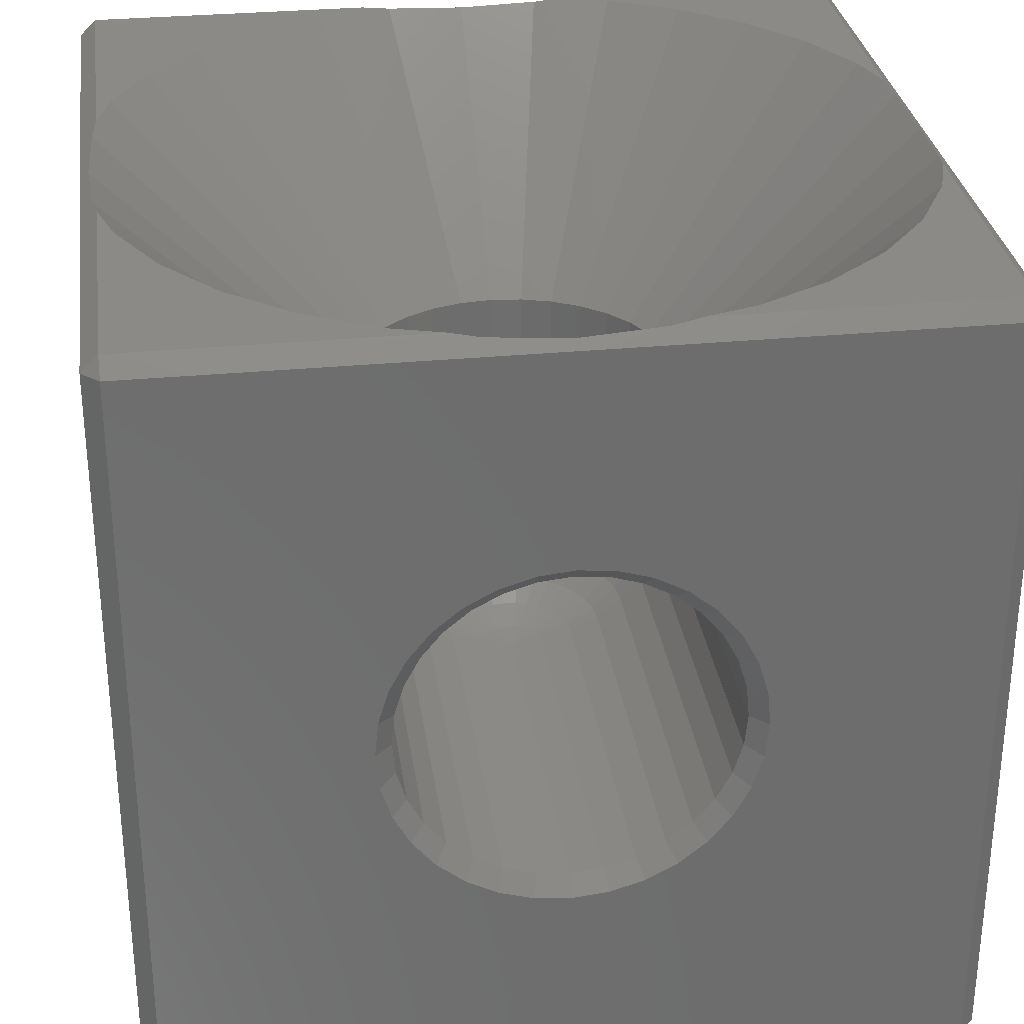
<metadata>
{"format":"stl","ext":"stl","renderer":"f3d","projection":"perspective","resolution":1024,"background":"white","views":[{"elev":30.5,"azim":172.1,"up":"+Z"}]}
</metadata>
<code>
# stl→obj: 400 verts, 800 faces
v 0.4819 0.4981 0
v 0.5 0.48 -0.48
v 0.48 0.5 -0.48
v 0.48 0.5 -0.22
v 0.48 0.5 -0.2158
v 0.48 0.5 -0.2033
v 0.48 0.5 -0.1829
v 0.48 0.5 -0.1556
v 0.48 0.5 -0.1222
v 0.48 0.5 -0.08419
v 0.48 0.5 -0.04292
v 0.48 0.5 0
v 0.48 0.5 0.04292
v 0.48 0.5 0.08419
v 0.48 0.5 0.1222
v 0.48 0.5 0.1556
v 0.48 0.5 0.1829
v 0.48 0.5 0.2033
v 0.48 0.5 0.2158
v 0.48 0.5 0.22
v 0.48 0.5 0.48
v 0.5 0.48 0.48
v -0.4819 0.4981 0
v -0.48 0.5 0.22
v -0.48 0.5 0.2158
v -0.48 0.5 0.2033
v -0.48 0.5 0.1829
v -0.48 0.5 0.1556
v -0.48 0.5 0.1222
v -0.48 0.5 0.08419
v -0.48 0.5 0.04292
v -0.48 0.5 0
v -0.48 0.5 -0.04292
v -0.48 0.5 -0.08419
v -0.48 0.5 -0.1222
v -0.48 0.5 -0.1556
v -0.48 0.5 -0.1829
v -0.48 0.5 -0.2033
v -0.48 0.5 -0.2158
v -0.48 0.5 -0.22
v -0.48 0.5 -0.48
v -0.5 0.48 -0.48
v -0.5 0.48 0.48
v -0.48 0.5 0.48
v -0.5 0 0.2057
v -0.5 -0.48 -0.48
v -0.5 -0.48 0.48
v -0.5 -0.09652 0.48
v -0.5 0 0.48
v -0.5 0.09652 0.48
v -0.48 -0.5 -0.48
v -0.48 -0.5 0.48
v 0 -0.5 0.2057
v 0.48 -0.5 -0.48
v 0.48 -0.5 0.48
v 0.09652 -0.5 0.48
v 0 -0.5 0.48
v -0.09652 -0.5 0.48
v 0.5 -0.48 -0.48
v 0.5 -0.48 0.48
v 0.5 0 0.2057
v 0.5 0.09652 0.48
v 0.5 0 0.48
v 0.5 -0.09652 0.48
v 0.48 0.48 0.5
v -0.48 0.48 0.5
v -0.48 -0.48 0.5
v 0.48 -0.48 0.5
v 0.48 -0.48 -0.5
v -0.48 -0.48 -0.5
v -0.48 0.48 -0.5
v 0.48 0.48 -0.5
v 0.1663 0.1111 0.2
v 0.1848 0.07654 0.2
v 0.4619 0.1913 0.5
v 0.4157 0.2778 0.5
v 0.1414 0.1414 0.2
v 0.3536 0.3536 0.5
v 0.2778 0.4157 0.5
v 0.1111 0.1663 0.2
v 0.1913 0.4619 0.5
v 0.07654 0.1848 0.2
v 0.1071 0.3616 0.379
v 0.1318 0.48 0.5
v 0.09652 0.4853 0.4948
v 0.03902 0.1962 0.2
v -0.1913 0.4619 0.5
v -0.2778 0.4157 0.5
v -0.1111 0.1663 0.2
v -0.07654 0.1848 0.2
v -0.3536 0.3536 0.5
v -0.1414 0.1414 0.2
v -0.4157 0.2778 0.5
v -0.1663 0.1111 0.2
v -0.4619 0.1913 0.5
v -0.1848 0.07654 0.2
v -0.3616 0.1071 0.379
v -0.48 0.1318 0.5
v -0.4853 0.09652 0.4948
v -0.1962 0.03902 0.2
v -0.4619 -0.1913 0.5
v -0.4157 -0.2778 0.5
v -0.1663 -0.1111 0.2
v -0.1848 -0.07654 0.2
v -0.3536 -0.3536 0.5
v -0.1414 -0.1414 0.2
v -0.2778 -0.4157 0.5
v -0.1111 -0.1663 0.2
v -0.1913 -0.4619 0.5
v -0.07654 -0.1848 0.2
v -0.1071 -0.3616 0.379
v -0.1318 -0.48 0.5
v -0.09652 -0.4853 0.4948
v -0.03902 -0.1962 0.2
v 0.1111 -0.1663 0.2
v 0.07654 -0.1848 0.2
v 0.1913 -0.4619 0.5
v 0.2778 -0.4157 0.5
v 0.1414 -0.1414 0.2
v 0.3536 -0.3536 0.5
v 0.4157 -0.2778 0.5
v 0.1663 -0.1111 0.2
v 0.4619 -0.1913 0.5
v 0.1848 -0.07654 0.2
v 0.3616 -0.1071 0.379
v 0.48 -0.1318 0.5
v 0.4853 -0.09652 0.4948
v 0.1962 -0.03902 0.2
v 0.1962 0.03902 0.2
v 0.2 0 0.2
v 0.49 0 0.49
v 0.4853 0.09652 0.4948
v 0.3616 0.1071 0.379
v 0.48 0.1318 0.5
v 0 0.49 0.49
v 0 0.2 0.2
v -0.09652 0.4853 0.4948
v -0.03902 0.1962 0.2
v -0.1071 0.3616 0.379
v -0.1318 0.48 0.5
v -0.49 0 0.49
v -0.2 0 0.2
v -0.4853 -0.09652 0.4948
v -0.1962 -0.03902 0.2
v -0.3616 -0.1071 0.379
v -0.48 -0.1318 0.5
v 0 -0.2 0.2
v 0 -0.49 0.49
v 0.03902 -0.1962 0.2
v 0.09652 -0.4853 0.4948
v 0.1071 -0.3616 0.379
v 0.1318 -0.48 0.5
v 0.257 0.4891 0.491
v 0.09652 0.5 0.48
v 0 0.5 0.48
v -0.09652 0.5 0.48
v -0.257 0.4891 0.491
v -0.4845 0.2985 0.4955
v -0.48 0.1913 0.5
v -0.48 0.2778 0.5
v -0.48 0.3536 0.5
v -0.48 0.4157 0.5
v -0.48 0.4619 0.5
v -0.4845 -0.2985 0.4955
v -0.48 -0.4619 0.5
v -0.48 -0.4157 0.5
v -0.48 -0.3536 0.5
v -0.48 -0.2778 0.5
v -0.48 -0.1913 0.5
v 0.257 -0.4891 0.491
v -0.257 -0.4891 0.491
v 0.4845 0.2985 0.4955
v 0.48 0.4619 0.5
v 0.48 0.4157 0.5
v 0.48 0.3536 0.5
v 0.48 0.2778 0.5
v 0.48 0.1913 0.5
v 0.4845 -0.2985 0.4955
v 0.48 -0.1913 0.5
v 0.48 -0.2778 0.5
v 0.48 -0.3536 0.5
v 0.48 -0.4157 0.5
v 0.48 -0.4619 0.5
v 0.1962 0.03902 0.03902
v 0.2 0 0
v 0.1848 0.07654 0.07654
v 0.1663 0.1111 0.1111
v 0.1414 0.1414 0.1414
v 0.1111 0.1663 0.1663
v -0.1414 0.1414 0.1414
v -0.1111 0.1663 0.1663
v -0.1663 0.1111 0.1111
v -0.1848 0.07654 0.07654
v -0.1962 0.03902 0.03902
v -0.2 0 0
v -0.1962 -0.03902 0
v -0.1848 -0.07654 0
v -0.1663 -0.1111 0
v -0.1414 -0.1414 0
v -0.1111 -0.1663 0
v -0.07654 -0.1848 0
v -0.03902 -0.1962 0
v 0 -0.2 0
v 0.03902 -0.1962 0
v 0.07654 -0.1848 0
v 0.1111 -0.1663 0
v 0.1414 -0.1414 0
v 0.1663 -0.1111 0
v 0.1848 -0.07654 0
v 0.1962 -0.03902 0
v 0.1962 0 -0.03902
v 0.1924 -0.03827 -0.03902
v 0.1848 0 -0.07654
v 0.1812 -0.03605 -0.07654
v 0.1663 0 -0.1111
v 0.1631 -0.03244 -0.1111
v 0.1414 0 -0.1414
v 0.1387 -0.02759 -0.1414
v 0.1111 0 -0.1663
v 0.109 -0.02168 -0.1663
v 0.07654 0 -0.1848
v 0.07507 -0.01493 -0.1848
v 0.03902 0 -0.1962
v 0.03827 -0.00761 -0.1962
v 0 0 -0.2
v 0.1812 -0.07507 -0.03902
v 0.1707 -0.07071 -0.07654
v 0.1536 -0.06364 -0.1111
v 0.1307 -0.05412 -0.1414
v 0.1027 -0.04252 -0.1663
v 0.07071 -0.02929 -0.1848
v 0.03605 -0.01493 -0.1962
v 0.1631 -0.109 -0.03902
v 0.1536 -0.1027 -0.07654
v 0.1383 -0.09239 -0.1111
v 0.1176 -0.07857 -0.1414
v 0.09239 -0.06173 -0.1663
v 0.06364 -0.04252 -0.1848
v 0.03244 -0.02168 -0.1962
v 0.1387 -0.1387 -0.03902
v 0.1307 -0.1307 -0.07654
v 0.1176 -0.1176 -0.1111
v 0.1 -0.1 -0.1414
v 0.07857 -0.07857 -0.1663
v 0.05412 -0.05412 -0.1848
v 0.02759 -0.02759 -0.1962
v 0.109 -0.1631 -0.03902
v 0.1027 -0.1536 -0.07654
v 0.09239 -0.1383 -0.1111
v 0.07857 -0.1176 -0.1414
v 0.06173 -0.09239 -0.1663
v 0.04252 -0.06364 -0.1848
v 0.02168 -0.03244 -0.1962
v 0.07507 -0.1812 -0.03902
v 0.07071 -0.1707 -0.07654
v 0.06364 -0.1536 -0.1111
v 0.05412 -0.1307 -0.1414
v 0.04252 -0.1027 -0.1663
v 0.02929 -0.07071 -0.1848
v 0.01493 -0.03605 -0.1962
v 0.03827 -0.1924 -0.03902
v 0.03605 -0.1812 -0.07654
v 0.03244 -0.1631 -0.1111
v 0.02759 -0.1387 -0.1414
v 0.02168 -0.109 -0.1663
v 0.01493 -0.07507 -0.1848
v 0.00761 -0.03827 -0.1962
v 0 -0.1962 -0.03902
v 0 -0.1848 -0.07654
v 0 -0.1663 -0.1111
v 0 -0.1414 -0.1414
v 0 -0.1111 -0.1663
v 0 -0.07654 -0.1848
v 0 -0.03902 -0.1962
v -0.03827 -0.1924 -0.03902
v -0.03605 -0.1812 -0.07654
v -0.03244 -0.1631 -0.1111
v -0.02759 -0.1387 -0.1414
v -0.02168 -0.109 -0.1663
v -0.01493 -0.07507 -0.1848
v -0.00761 -0.03827 -0.1962
v -0.07507 -0.1812 -0.03902
v -0.07071 -0.1707 -0.07654
v -0.06364 -0.1536 -0.1111
v -0.05412 -0.1307 -0.1414
v -0.04252 -0.1027 -0.1663
v -0.02929 -0.07071 -0.1848
v -0.01493 -0.03605 -0.1962
v -0.109 -0.1631 -0.03902
v -0.1027 -0.1536 -0.07654
v -0.09239 -0.1383 -0.1111
v -0.07857 -0.1176 -0.1414
v -0.06173 -0.09239 -0.1663
v -0.04252 -0.06364 -0.1848
v -0.02168 -0.03244 -0.1962
v -0.1387 -0.1387 -0.03902
v -0.1307 -0.1307 -0.07654
v -0.1176 -0.1176 -0.1111
v -0.1 -0.1 -0.1414
v -0.07857 -0.07857 -0.1663
v -0.05412 -0.05412 -0.1848
v -0.02759 -0.02759 -0.1962
v -0.1631 -0.109 -0.03902
v -0.1536 -0.1027 -0.07654
v -0.1383 -0.09239 -0.1111
v -0.1176 -0.07857 -0.1414
v -0.09239 -0.06173 -0.1663
v -0.06364 -0.04252 -0.1848
v -0.03244 -0.02168 -0.1962
v -0.1812 -0.07507 -0.03902
v -0.1707 -0.07071 -0.07654
v -0.1536 -0.06364 -0.1111
v -0.1307 -0.05412 -0.1414
v -0.1027 -0.04252 -0.1663
v -0.07071 -0.02929 -0.1848
v -0.03605 -0.01493 -0.1962
v -0.1924 -0.03827 -0.03902
v -0.1812 -0.03605 -0.07654
v -0.1631 -0.03244 -0.1111
v -0.1387 -0.02759 -0.1414
v -0.109 -0.02168 -0.1663
v -0.07507 -0.01493 -0.1848
v -0.03827 -0.00761 -0.1962
v -0.1962 0 -0.03902
v -0.1848 0 -0.07654
v -0.1663 0 -0.1111
v -0.1414 0 -0.1414
v -0.1111 0 -0.1663
v -0.07654 0 -0.1848
v -0.03902 0 -0.1962
v 0.03902 0.48 0.1962
v 0.03902 0.1962 0.1962
v 0 0.48 0.2
v -0.03902 0.1962 0.1962
v -0.03902 0.48 0.1962
v 0.1111 0.48 0.1663
v 0.07654 0.1848 0.1848
v 0.07654 0.48 0.1848
v -0.07654 0.1848 0.1848
v -0.07654 0.48 0.1848
v -0.1111 0.48 0.1663
v 0 0.5 0.3825
v 0 0.5 0.22
v -0.04292 0.5 0.2158
v 0.04292 0.5 0.2158
v -0.08419 0.5 0.2033
v 0.08419 0.5 0.2033
v -0.1222 0.5 0.1829
v 0.1222 0.5 0.1829
v -0.1556 0.5 0.1556
v 0.1556 0.5 0.1556
v -0.1829 0.5 0.1222
v 0.1829 0.5 0.1222
v -0.2033 0.5 0.08419
v 0.2033 0.5 0.08419
v -0.2158 0.5 0.04292
v 0.2158 0.5 0.04292
v -0.22 0.5 0
v 0.22 0.5 0
v -0.2158 0.5 -0.04292
v 0.2158 0.5 -0.04292
v -0.2033 0.5 -0.08419
v 0.2033 0.5 -0.08419
v -0.1829 0.5 -0.1222
v 0.1829 0.5 -0.1222
v -0.1556 0.5 -0.1556
v 0.1556 0.5 -0.1556
v -0.1222 0.5 -0.1829
v 0.1222 0.5 -0.1829
v -0.08419 0.5 -0.2033
v 0.08419 0.5 -0.2033
v -0.04292 0.5 -0.2158
v 0.04292 0.5 -0.2158
v 0 0.5 -0.22
v 0 0.5 -0.324
v 0.2 0.48 0
v 0.1962 0.48 0.03902
v 0.1848 0.48 0.07654
v 0.1663 0.48 0.1111
v -0.1414 0.48 0.1414
v -0.1663 0.48 0.1111
v -0.1848 0.48 0.07654
v -0.1962 0.48 0.03902
v 0.1414 0.48 0.1414
v 0.1962 0.48 -0.03902
v 0.1848 0.48 -0.07654
v 0.1663 0.48 -0.1111
v 0.1414 0.48 -0.1414
v 0.1111 0.48 -0.1663
v 0.07654 0.48 -0.1848
v 0.03902 0.48 -0.1962
v 0 0.48 -0.2
v -0.03902 0.48 -0.1962
v -0.07654 0.48 -0.1848
v -0.1111 0.48 -0.1663
v -0.1414 0.48 -0.1414
v -0.1663 0.48 -0.1111
v -0.1848 0.48 -0.07654
v -0.1962 0.48 -0.03902
v -0.2 0.48 0
f 1 2 3
f 1 3 4
f 1 4 5
f 1 5 6
f 1 6 7
f 1 7 8
f 1 8 9
f 1 9 10
f 1 10 11
f 1 11 12
f 1 12 13
f 1 13 14
f 1 14 15
f 1 15 16
f 1 16 17
f 1 17 18
f 1 18 19
f 1 19 20
f 1 20 21
f 1 21 22
f 1 22 2
f 23 24 25
f 23 25 26
f 23 26 27
f 23 27 28
f 23 28 29
f 23 29 30
f 23 30 31
f 23 31 32
f 23 32 33
f 23 33 34
f 23 34 35
f 23 35 36
f 23 36 37
f 23 37 38
f 23 38 39
f 23 39 40
f 23 40 41
f 23 41 42
f 23 42 43
f 23 43 44
f 23 44 24
f 45 42 46
f 45 46 47
f 45 47 48
f 45 48 49
f 45 49 50
f 45 50 43
f 45 43 42
f 46 51 52
f 46 52 47
f 53 51 54
f 53 54 55
f 53 55 56
f 53 56 57
f 53 57 58
f 53 58 52
f 53 52 51
f 54 59 60
f 54 60 55
f 61 59 2
f 61 2 22
f 61 22 62
f 61 62 63
f 61 63 64
f 61 64 60
f 61 60 59
f 22 21 65
f 44 43 66
f 47 52 67
f 55 60 68
f 59 54 69
f 51 46 70
f 42 41 71
f 3 2 72
f 54 51 70
f 54 70 69
f 46 42 71
f 46 71 70
f 41 3 72
f 41 72 71
f 2 59 69
f 2 69 72
f 69 70 71
f 69 71 72
f 73 74 75
f 73 75 76
f 77 73 76
f 77 76 78
f 79 80 77
f 79 77 78
f 81 82 80
f 81 80 79
f 83 84 85
f 83 85 86
f 83 86 82
f 83 82 81
f 83 81 84
f 87 88 89
f 87 89 90
f 88 91 92
f 88 92 89
f 93 94 92
f 93 92 91
f 95 96 94
f 95 94 93
f 97 98 99
f 97 99 100
f 97 100 96
f 97 96 95
f 97 95 98
f 101 102 103
f 101 103 104
f 102 105 106
f 102 106 103
f 106 105 107
f 106 107 108
f 108 107 109
f 108 109 110
f 111 110 109
f 111 109 112
f 111 112 113
f 111 113 114
f 111 114 110
f 115 116 117
f 115 117 118
f 119 115 118
f 119 118 120
f 119 120 121
f 119 121 122
f 122 121 123
f 122 123 124
f 125 124 123
f 125 123 126
f 125 126 127
f 125 127 128
f 125 128 124
f 129 130 131
f 129 131 132
f 133 74 129
f 133 129 132
f 133 132 134
f 133 134 75
f 133 75 74
f 135 136 86
f 135 86 85
f 135 137 138
f 135 138 136
f 139 137 140
f 139 140 87
f 139 87 90
f 139 90 138
f 139 138 137
f 141 142 100
f 141 100 99
f 141 143 144
f 141 144 142
f 145 143 146
f 145 146 101
f 145 101 104
f 145 104 144
f 145 144 143
f 147 114 113
f 147 113 148
f 149 147 148
f 149 148 150
f 151 116 149
f 151 149 150
f 151 150 152
f 151 152 117
f 151 117 116
f 130 128 127
f 130 127 131
f 153 21 154
f 153 154 85
f 153 85 84
f 153 84 65
f 153 65 21
f 154 155 135
f 154 135 85
f 155 156 137
f 155 137 135
f 157 156 44
f 157 44 66
f 157 66 140
f 157 140 137
f 157 137 156
f 158 43 50
f 158 50 99
f 158 99 98
f 158 98 159
f 158 159 160
f 158 160 161
f 158 161 162
f 158 162 163
f 158 163 66
f 158 66 43
f 50 49 141
f 50 141 99
f 49 48 143
f 49 143 141
f 164 48 47
f 164 47 67
f 164 67 165
f 164 165 166
f 164 166 167
f 164 167 168
f 164 168 169
f 164 169 146
f 164 146 143
f 164 143 48
f 170 68 152
f 170 152 150
f 170 150 56
f 170 56 55
f 170 55 68
f 150 148 57
f 150 57 56
f 148 113 58
f 148 58 57
f 171 113 112
f 171 112 67
f 171 67 52
f 171 52 58
f 171 58 113
f 172 65 173
f 172 173 174
f 172 174 175
f 172 175 176
f 172 176 177
f 172 177 134
f 172 134 132
f 172 132 62
f 172 62 22
f 172 22 65
f 132 131 63
f 132 63 62
f 131 127 64
f 131 64 63
f 178 127 126
f 178 126 179
f 178 179 180
f 178 180 181
f 178 181 182
f 178 182 183
f 178 183 68
f 178 68 60
f 178 60 64
f 178 64 127
f 84 81 173
f 84 173 65
f 66 163 87
f 66 87 140
f 81 79 174
f 81 174 173
f 163 162 88
f 163 88 87
f 79 78 175
f 79 175 174
f 162 161 91
f 162 91 88
f 78 76 176
f 78 176 175
f 161 160 93
f 161 93 91
f 76 75 177
f 76 177 176
f 160 159 95
f 160 95 93
f 75 134 177
f 159 98 95
f 123 179 126
f 169 101 146
f 123 121 180
f 123 180 179
f 169 168 102
f 169 102 101
f 121 120 181
f 121 181 180
f 168 167 105
f 168 105 102
f 120 118 182
f 120 182 181
f 167 166 107
f 167 107 105
f 118 117 183
f 118 183 182
f 166 165 109
f 166 109 107
f 117 152 68
f 117 68 183
f 165 67 112
f 165 112 109
f 129 184 185
f 129 185 130
f 74 186 184
f 74 184 129
f 73 187 186
f 73 186 74
f 77 188 187
f 77 187 73
f 80 189 188
f 80 188 77
f 92 190 191
f 92 191 89
f 94 192 190
f 94 190 92
f 96 193 192
f 96 192 94
f 100 194 193
f 100 193 96
f 142 195 194
f 142 194 100
f 144 196 195
f 144 195 142
f 104 197 196
f 104 196 144
f 103 198 197
f 103 197 104
f 106 199 198
f 106 198 103
f 108 200 199
f 108 199 106
f 110 201 200
f 110 200 108
f 114 202 201
f 114 201 110
f 147 203 202
f 147 202 114
f 149 204 203
f 149 203 147
f 116 205 204
f 116 204 149
f 115 206 205
f 115 205 116
f 119 207 206
f 119 206 115
f 122 208 207
f 122 207 119
f 124 209 208
f 124 208 122
f 128 210 209
f 128 209 124
f 130 185 210
f 130 210 128
f 211 212 210
f 211 210 185
f 213 214 212
f 213 212 211
f 215 216 214
f 215 214 213
f 217 218 216
f 217 216 215
f 219 220 218
f 219 218 217
f 221 222 220
f 221 220 219
f 223 224 222
f 223 222 221
f 225 224 223
f 212 226 209
f 212 209 210
f 214 227 226
f 214 226 212
f 216 228 227
f 216 227 214
f 218 229 228
f 218 228 216
f 220 230 229
f 220 229 218
f 222 231 230
f 222 230 220
f 224 232 231
f 224 231 222
f 225 232 224
f 226 233 208
f 226 208 209
f 227 234 233
f 227 233 226
f 228 235 234
f 228 234 227
f 229 236 235
f 229 235 228
f 230 237 236
f 230 236 229
f 231 238 237
f 231 237 230
f 232 239 238
f 232 238 231
f 225 239 232
f 233 240 207
f 233 207 208
f 234 241 240
f 234 240 233
f 235 242 241
f 235 241 234
f 236 243 242
f 236 242 235
f 237 244 243
f 237 243 236
f 238 245 244
f 238 244 237
f 239 246 245
f 239 245 238
f 225 246 239
f 240 247 206
f 240 206 207
f 241 248 247
f 241 247 240
f 242 249 248
f 242 248 241
f 243 250 249
f 243 249 242
f 244 251 250
f 244 250 243
f 245 252 251
f 245 251 244
f 246 253 252
f 246 252 245
f 225 253 246
f 247 254 205
f 247 205 206
f 248 255 254
f 248 254 247
f 249 256 255
f 249 255 248
f 250 257 256
f 250 256 249
f 251 258 257
f 251 257 250
f 252 259 258
f 252 258 251
f 253 260 259
f 253 259 252
f 225 260 253
f 254 261 204
f 254 204 205
f 255 262 261
f 255 261 254
f 256 263 262
f 256 262 255
f 257 264 263
f 257 263 256
f 258 265 264
f 258 264 257
f 259 266 265
f 259 265 258
f 260 267 266
f 260 266 259
f 225 267 260
f 261 268 203
f 261 203 204
f 262 269 268
f 262 268 261
f 263 270 269
f 263 269 262
f 264 271 270
f 264 270 263
f 265 272 271
f 265 271 264
f 266 273 272
f 266 272 265
f 267 274 273
f 267 273 266
f 225 274 267
f 268 275 202
f 268 202 203
f 269 276 275
f 269 275 268
f 270 277 276
f 270 276 269
f 271 278 277
f 271 277 270
f 272 279 278
f 272 278 271
f 273 280 279
f 273 279 272
f 274 281 280
f 274 280 273
f 225 281 274
f 275 282 201
f 275 201 202
f 276 283 282
f 276 282 275
f 277 284 283
f 277 283 276
f 278 285 284
f 278 284 277
f 279 286 285
f 279 285 278
f 280 287 286
f 280 286 279
f 281 288 287
f 281 287 280
f 225 288 281
f 282 289 200
f 282 200 201
f 283 290 289
f 283 289 282
f 284 291 290
f 284 290 283
f 285 292 291
f 285 291 284
f 286 293 292
f 286 292 285
f 287 294 293
f 287 293 286
f 288 295 294
f 288 294 287
f 225 295 288
f 289 296 199
f 289 199 200
f 290 297 296
f 290 296 289
f 291 298 297
f 291 297 290
f 292 299 298
f 292 298 291
f 293 300 299
f 293 299 292
f 294 301 300
f 294 300 293
f 295 302 301
f 295 301 294
f 225 302 295
f 296 303 198
f 296 198 199
f 297 304 303
f 297 303 296
f 298 305 304
f 298 304 297
f 299 306 305
f 299 305 298
f 300 307 306
f 300 306 299
f 301 308 307
f 301 307 300
f 302 309 308
f 302 308 301
f 225 309 302
f 303 310 197
f 303 197 198
f 304 311 310
f 304 310 303
f 305 312 311
f 305 311 304
f 306 313 312
f 306 312 305
f 307 314 313
f 307 313 306
f 308 315 314
f 308 314 307
f 309 316 315
f 309 315 308
f 225 316 309
f 310 317 196
f 310 196 197
f 311 318 317
f 311 317 310
f 312 319 318
f 312 318 311
f 313 320 319
f 313 319 312
f 314 321 320
f 314 320 313
f 315 322 321
f 315 321 314
f 316 323 322
f 316 322 315
f 225 323 316
f 317 324 195
f 317 195 196
f 318 325 324
f 318 324 317
f 319 326 325
f 319 325 318
f 320 327 326
f 320 326 319
f 321 328 327
f 321 327 320
f 322 329 328
f 322 328 321
f 323 330 329
f 323 329 322
f 225 330 323
f 331 332 136
f 331 136 333
f 333 136 334
f 333 334 335
f 336 189 337
f 336 337 338
f 338 337 332
f 338 332 331
f 335 334 339
f 335 339 340
f 340 339 191
f 340 191 341
f 342 156 155
f 342 155 154
f 342 154 21
f 342 21 20
f 342 20 343
f 342 343 24
f 342 24 44
f 342 44 156
f 343 344 25
f 343 25 24
f 20 19 345
f 20 345 343
f 344 346 26
f 344 26 25
f 19 18 347
f 19 347 345
f 346 348 27
f 346 27 26
f 18 17 349
f 18 349 347
f 348 350 28
f 348 28 27
f 17 16 351
f 17 351 349
f 350 352 29
f 350 29 28
f 16 15 353
f 16 353 351
f 352 354 30
f 352 30 29
f 15 14 355
f 15 355 353
f 354 356 31
f 354 31 30
f 14 13 357
f 14 357 355
f 356 358 32
f 356 32 31
f 13 12 359
f 13 359 357
f 358 360 33
f 358 33 32
f 12 11 361
f 12 361 359
f 360 362 34
f 360 34 33
f 11 10 363
f 11 363 361
f 362 364 35
f 362 35 34
f 10 9 365
f 10 365 363
f 364 366 36
f 364 36 35
f 9 8 367
f 9 367 365
f 366 368 37
f 366 37 36
f 8 7 369
f 8 369 367
f 368 370 38
f 368 38 37
f 7 6 371
f 7 371 369
f 370 372 39
f 370 39 38
f 6 5 373
f 6 373 371
f 372 374 40
f 372 40 39
f 5 4 374
f 5 374 373
f 375 374 4
f 375 4 3
f 375 3 41
f 375 41 40
f 375 40 374
f 82 337 189
f 82 189 80
f 86 332 337
f 86 337 82
f 138 334 136
f 89 191 339
f 89 339 90
f 136 332 86
f 90 339 334
f 90 334 138
f 376 185 184
f 376 184 377
f 377 184 186
f 377 186 378
f 378 186 187
f 378 187 379
f 341 191 190
f 341 190 380
f 381 192 193
f 381 193 382
f 382 193 194
f 382 194 383
f 379 187 188
f 379 188 384
f 384 188 189
f 384 189 336
f 380 190 192
f 380 192 381
f 359 361 385
f 359 385 376
f 361 363 386
f 361 386 385
f 363 365 387
f 363 387 386
f 365 367 388
f 365 388 387
f 369 389 388
f 369 388 367
f 371 390 389
f 371 389 369
f 373 391 390
f 373 390 371
f 374 392 391
f 374 391 373
f 374 372 393
f 374 393 392
f 372 370 394
f 372 394 393
f 370 368 395
f 370 395 394
f 368 366 396
f 368 396 395
f 396 366 364
f 396 364 397
f 397 364 362
f 397 362 398
f 398 362 360
f 398 360 399
f 400 399 360
f 400 360 358
f 383 400 358
f 383 358 356
f 382 383 356
f 382 356 354
f 381 382 354
f 381 354 352
f 380 381 352
f 380 352 350
f 380 350 348
f 380 348 341
f 341 348 346
f 341 346 340
f 340 346 344
f 340 344 335
f 333 335 344
f 333 344 343
f 331 333 343
f 331 343 345
f 338 331 345
f 338 345 347
f 336 338 347
f 336 347 349
f 384 336 349
f 384 349 351
f 353 379 384
f 353 384 351
f 355 378 379
f 355 379 353
f 357 377 378
f 357 378 355
f 359 376 377
f 359 377 357
f 400 195 324
f 400 324 399
f 399 324 325
f 399 325 398
f 398 325 326
f 398 326 397
f 397 326 327
f 397 327 396
f 396 327 328
f 396 328 395
f 395 328 329
f 395 329 394
f 394 329 330
f 394 330 393
f 393 330 225
f 393 225 392
f 392 225 223
f 392 223 391
f 391 223 221
f 391 221 390
f 390 221 219
f 390 219 389
f 389 219 217
f 389 217 388
f 388 217 215
f 388 215 387
f 387 215 213
f 387 213 386
f 386 213 211
f 386 211 385
f 385 211 185
f 385 185 376
f 383 194 195
f 383 195 400

</code>
